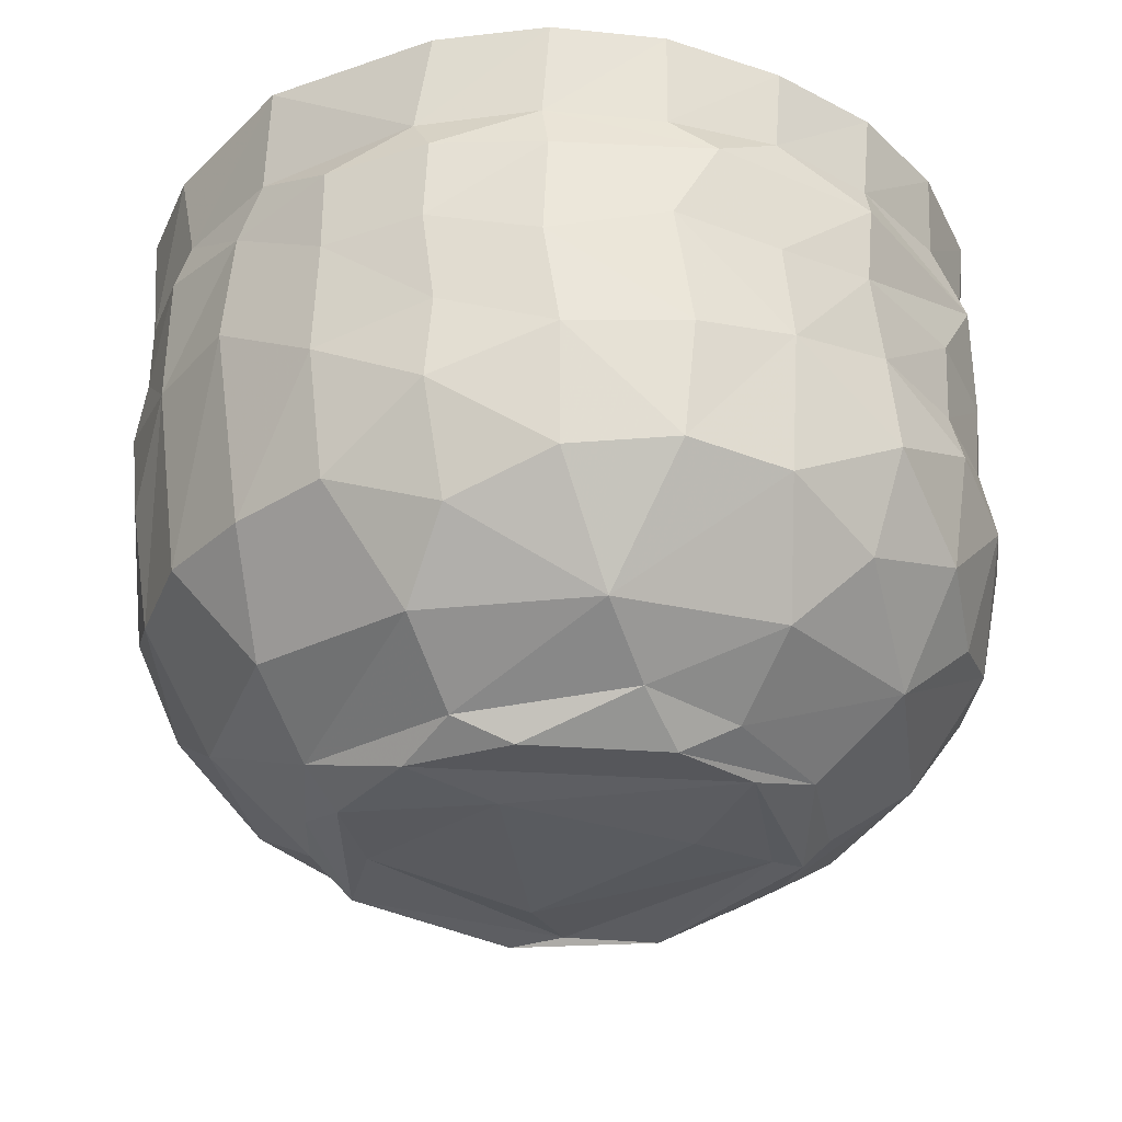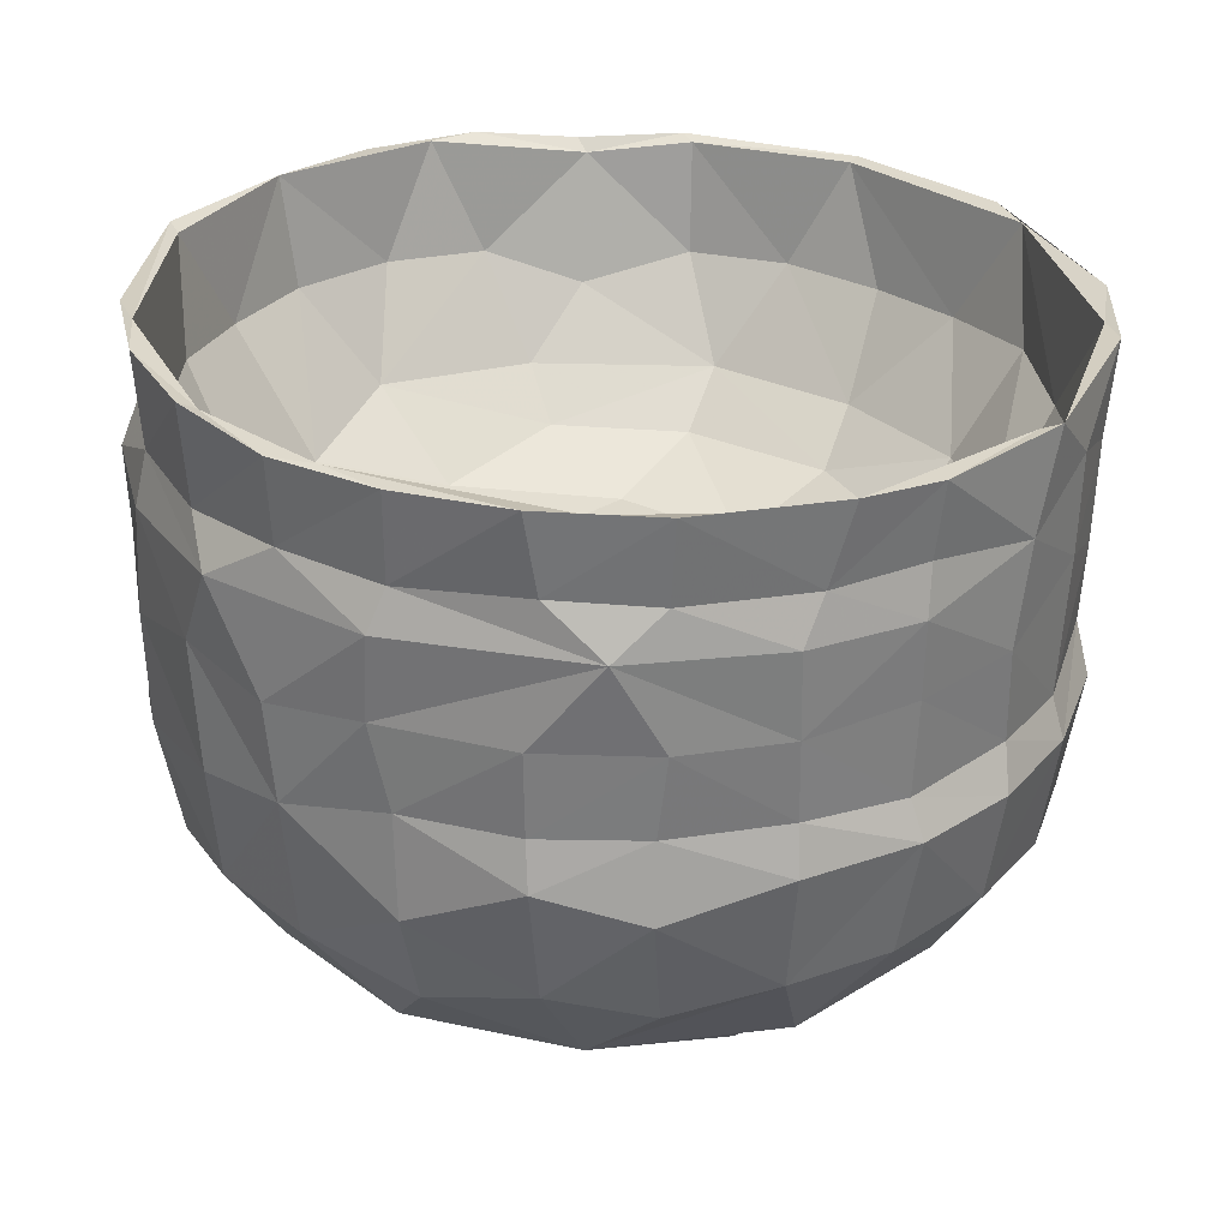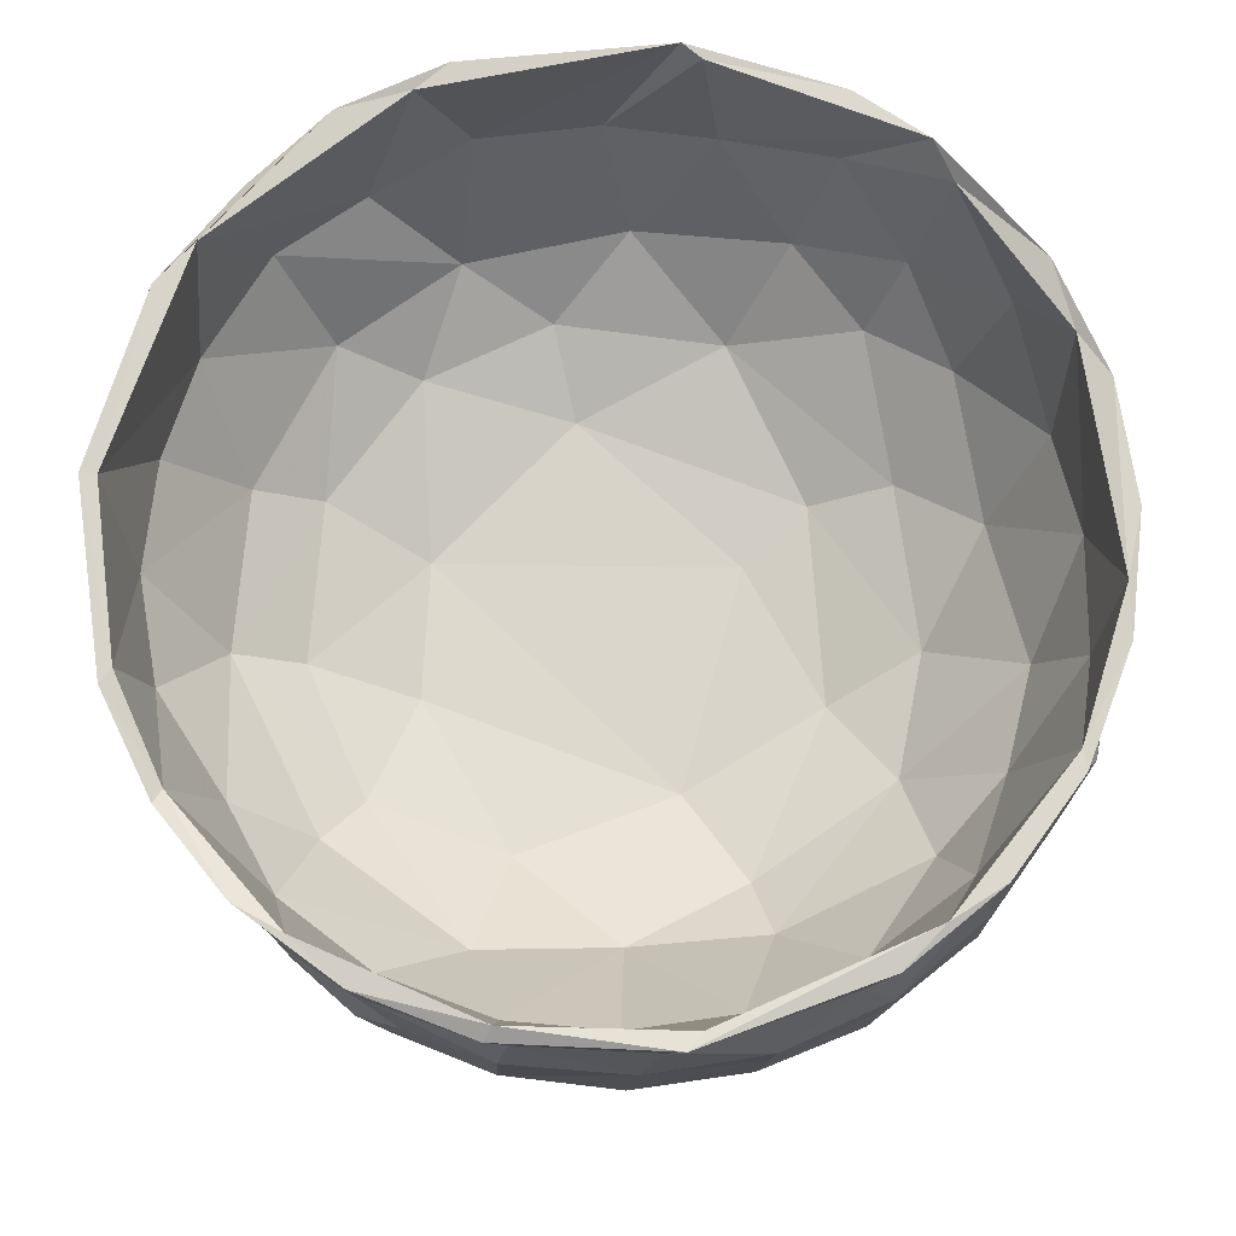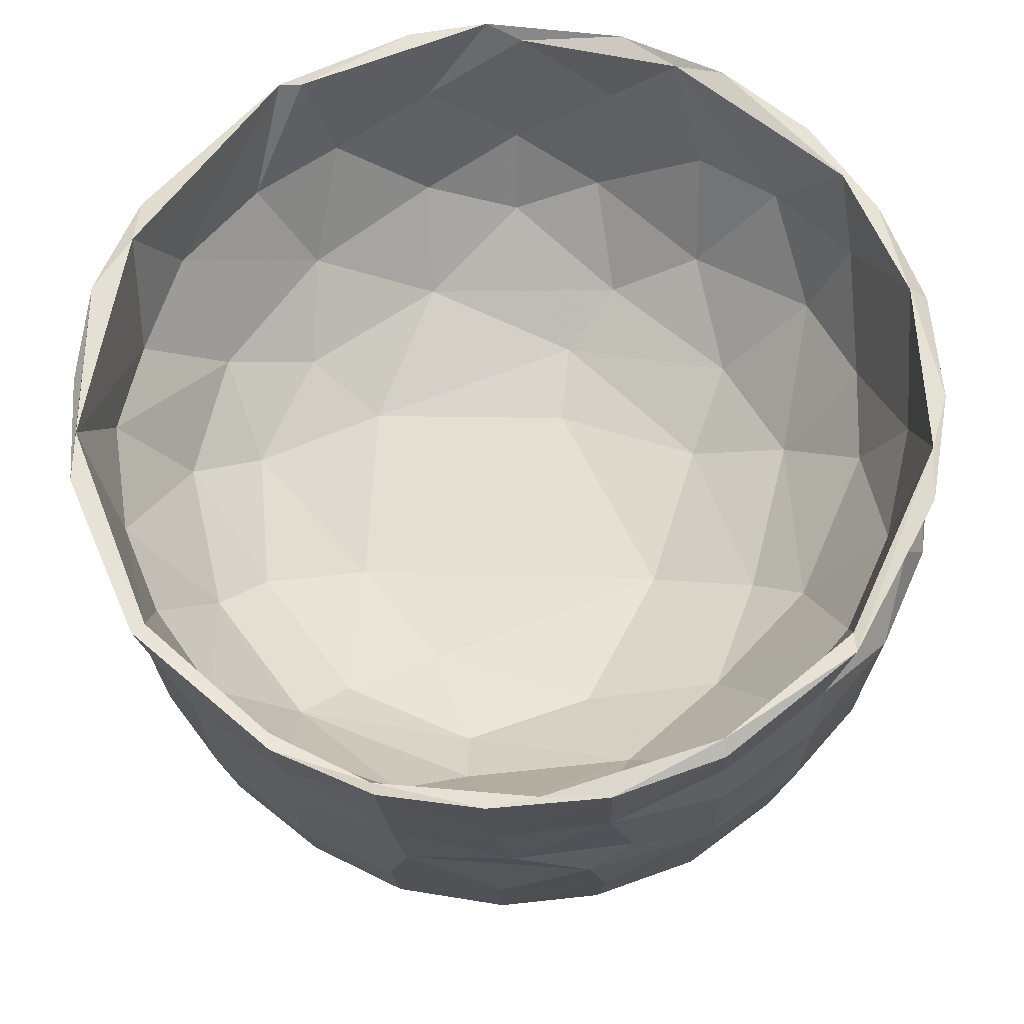
<metadata>
{"format":"obj","ext":"obj","renderer":"f3d","projection":"perspective","resolution":1024,"background":"white","views":[{"elev":-31.9,"azim":39.2,"up":"+Z"},{"elev":28.2,"azim":108.1,"up":"+Z"},{"elev":76.2,"azim":-8.6,"up":"+Z"},{"elev":66.8,"azim":-50.1,"up":"+Z"}]}
</metadata>
<code>
v -0.3204 -0.1757 -0.2034
v -0.3112 -0.2409 -0.1328
v -0.3059 -0.08 -0.2668
v -0.2301 -0.2195 -0.2638
v -0.3627 -0.1534 -0.1342
v -0.3704 -0.1533 -0.04627
v -0.3168 -0.2455 -0.04474
v -0.2362 -0.3002 -0.1701
v -0.2475 -0.3147 -0.05119
v -0.3784 -0.05222 -0.175
v -0.2177 -0.1029 -0.3189
v -0.3061 0.0731 -0.2671
v -0.3812 0.04772 -0.1691
v -0.3954 -0.06318 -0.04835
v -0.3956 0.04666 -0.04296
v -0.08766 -0.3054 -0.2614
v -0.1497 -0.351 -0.1683
v -0.1642 -0.3678 0.00884
v -0.05188 -0.3733 -0.1717
v -0.107 -0.225 -0.3142
v 0.04244 -0.3733 -0.1685
v 0.07046 -0.2989 -0.2667
v -0.06588 -0.395 0.01093
v 0.04019 -0.391 -0.05075
v -0.1114 -0.1797 -0.3394
v -0.2158 -0.04935 -0.3428
v -0.1694 -0.1586 -0.3218
v -0.1562 -0.09418 -0.3368
v -0.2366 0.006782 -0.3208
v -0.1311 0.1443 -0.3361
v 0.05054 -0.2231 -0.3203
v -0.01308 -0.2074 -0.3395
v 0.01088 -0.1145 -0.3448
v -0.1057 0.06765 -0.3453
v -0.3659 -0.1742 0.04399
v -0.3977 -0.06372 0.0615
v -0.3721 -0.164 0.1256
v -0.2663 -0.3083 0.03533
v -0.3109 -0.2536 0.07046
v -0.3213 -0.2422 0.1452
v -0.2746 -0.1697 0.05452
v -0.3372 -0.1405 0.1134
v -0.3979 -0.06753 0.1585
v -0.3777 -0.1582 0.2375
v -0.306 -0.2239 0.1455
v -0.3299 -0.2397 0.2494
v -0.2552 -0.3143 0.2495
v -0.2397 -0.2928 0.1509
v -0.2929 -0.2682 0.2497
v -0.3696 -0.1468 0.2268
v -0.4003 0.04066 0.0461
v -0.3262 -0.009872 0.05153
v -0.3778 -0.05016 0.1391
v -0.4059 -0.06572 0.2423
v -0.3945 -0.05406 0.2383
v -0.4019 0.04097 0.1464
v -0.3792 0.04208 0.1382
v -0.4033 0.09756 0.2385
v -0.2308 -0.3273 0.07038
v -0.05584 -0.3931 0.1088
v -0.1598 -0.3701 0.1246
v -0.2477 -0.3126 0.1489
v -0.1487 -0.362 0.1659
v -0.165 -0.3654 0.2459
v -0.1529 -0.3413 0.1526
v -0.1556 -0.3554 0.2542
v -0.1699 -0.2744 0.06224
v -0.06541 -0.3624 0.1503
v -0.05115 -0.2872 0.03776
v 0.04642 -0.3923 0.05125
v 0.06583 -0.2972 0.05784
v -0.03746 -0.3845 0.1642
v -0.02293 -0.3946 0.2547
v -0.009154 -0.3812 0.251
v 0.04821 -0.3941 0.1263
v 0.02715 -0.3636 0.1547
v -0.2371 -0.1376 0.01352
v -0.1285 -0.1952 -0.006573
v -0.2705 -0.01717 0.008761
v -0.1843 -0.05294 -0.0242
v -0.1603 0.06254 -0.03246
v 0.01464 -0.1629 -0.02544
v 0.05681 -0.2486 0.01615
v -0.3279 0.1563 -0.2048
v -0.3658 0.1404 -0.1349
v -0.3768 0.1271 -0.04516
v -0.2316 0.2149 -0.263
v -0.3156 0.2287 -0.1367
v -0.2435 0.289 -0.1726
v -0.3277 0.2285 -0.06508
v -0.322 0.2292 0.001277
v -0.2598 0.3006 -0.06358
v -0.1746 0.1199 -0.3427
v -0.2145 0.1078 -0.3176
v -0.1163 0.21 -0.3158
v -0.0641 0.2009 -0.3409
v 0.09097 0.04903 -0.3444
v 0.06455 0.2116 -0.3206
v -0.09588 0.2975 -0.2617
v -0.0216 0.2518 -0.3051
v -0.1616 0.3427 -0.1627
v -0.2343 0.3114 -0.0233
v -0.1699 0.3567 -0.06267
v -0.06106 0.3692 -0.1692
v 0.06597 0.2963 -0.2653
v 0.03637 0.3705 -0.1688
v -0.06895 0.3867 -0.06508
v -0.08847 0.3714 -0.0258
v 0.03873 0.3754 -0.02801
v 0.04452 0.3873 -0.063
v -0.3749 0.1382 0.06519
v -0.2937 0.1242 0.04587
v -0.3545 0.1324 0.1336
v -0.3898 0.09455 0.2369
v -0.3756 0.1415 0.1597
v -0.3227 0.2288 0.1031
v -0.3139 0.2103 0.1327
v -0.2526 0.3003 0.07891
v -0.333 0.2385 0.2358
v -0.2955 0.2683 0.2334
v -0.2562 0.3113 0.2224
v -0.2387 0.1179 0.004387
v -0.1448 0.2108 0.000595
v -0.2097 0.2356 0.04713
v -0.2457 0.2852 0.1394
v -0.0988 0.292 0.04344
v -0.02343 0.1649 -0.03106
v 0.09508 0.02033 -0.0326
v -0.03036 0.244 0.0002401
v -0.1656 0.3525 0.06533
v -0.1652 0.328 0.1272
v -0.171 0.3531 0.1616
v -0.1797 0.36 0.2317
v -0.1166 0.3696 0.2256
v -0.07504 0.3599 0.1381
v -0.0855 0.3876 0.2275
v -0.07006 0.3787 0.05872
v -0.07302 0.3815 0.1464
v 0.04264 0.2989 0.04674
v 0.02993 0.3818 0.09184
v 0.029 0.3576 0.1342
v 0.02755 0.3841 0.1793
v 0.09384 0.3757 0.2304
v 0.1323 -0.3278 -0.2036
v 0.1407 -0.3634 -0.1074
v 0.1452 -0.3598 -0.0307
v 0.2092 -0.2179 -0.2676
v 0.223 -0.2947 -0.1715
v 0.2357 -0.3101 -0.06701
v 0.2944 -0.2277 -0.1593
v 0.2254 -0.3194 0.02567
v 0.08739 -0.1845 -0.3436
v 0.1784 -0.0899 -0.3426
v 0.1897 -0.0002237 -0.3375
v 0.1889 -0.1471 -0.3094
v 0.2171 -0.05633 -0.3178
v 0.209 0.06001 -0.3221
v 0.2894 -0.08506 -0.2639
v 0.338 -0.1435 -0.1672
v 0.3094 -0.23 -0.05543
v 0.3512 -0.1494 -0.04368
v 0.3444 -0.04268 -0.2015
v 0.2942 0.07219 -0.2607
v 0.3606 0.06 -0.1688
v 0.3796 -0.0432 -0.1093
v 0.3729 -0.04781 -0.02023
v 0.3794 0.05881 -0.06597
v 0.1372 -0.3671 0.05404
v 0.142 -0.3678 0.127
v 0.1248 -0.3367 0.1505
v 0.1168 -0.3604 0.1648
v 0.1364 -0.3614 0.2499
v 0.175 -0.3312 0.2533
v 0.2266 -0.3143 0.1189
v 0.2997 -0.2421 0.05299
v 0.2146 -0.3082 0.1635
v 0.196 -0.2605 0.09485
v 0.2113 -0.2911 0.1765
v 0.2241 -0.3096 0.2508
v 0.3258 -0.2108 0.1259
v 0.2947 -0.238 0.2475
v 0.1859 -0.1862 0.02687
v 0.1426 -0.1102 -0.01648
v 0.2241 -0.08214 0.01227
v 0.2589 -0.2074 0.1115
v 0.2952 -0.1226 0.09363
v 0.2897 -0.234 0.1599
v 0.2942 -0.2203 0.2439
v 0.1561 0.06199 -0.02367
v 0.2262 0.0611 0.006455
v 0.2871 0.005356 0.0508
v 0.3483 -0.1591 0.03987
v 0.3262 -0.1393 0.177
v 0.3397 -0.1449 0.1659
v 0.3516 -0.1011 0.2432
v 0.3469 -0.1456 0.2408
v 0.3731 -0.06555 0.05319
v 0.3772 -0.06059 0.1272
v 0.3735 0.05438 0.05016
v 0.3445 -0.03915 0.1486
v 0.3376 0.04782 0.1319
v 0.3652 -0.04826 0.1628
v 0.3723 -0.04613 0.2413
v 0.3515 0.09661 0.2336
v 0.371 0.05548 0.24
v 0.1126 0.1325 -0.3371
v 0.1332 0.1494 -0.3422
v 0.1538 0.1621 -0.3188
v 0.2064 0.2181 -0.2662
v 0.2162 0.2961 -0.1709
v 0.2837 0.2286 -0.1723
v 0.1308 0.3467 -0.1647
v 0.1215 0.3546 -0.02627
v 0.1389 0.3624 -0.06383
v 0.223 0.3158 -0.06458
v 0.2174 0.3026 -0.03059
v 0.3192 0.1411 -0.1973
v 0.3698 0.05403 -0.02391
v 0.3561 0.1476 -0.09091
v 0.3432 0.1446 -0.02364
v 0.3009 0.2404 -0.06469
v 0.289 0.2359 -0.02285
v 0.1095 0.2043 -0.001885
v 0.1706 0.2607 0.06615
v 0.2811 0.1298 0.07395
v 0.2191 0.1844 0.046
v 0.2552 0.2148 0.1088
v 0.2094 0.29 0.1623
v 0.2837 0.2324 0.2255
v 0.2767 0.2468 0.1628
v 0.2717 0.2664 0.2351
v 0.1193 0.3338 0.1297
v 0.1307 0.3561 0.05705
v 0.1157 0.364 0.1446
v 0.1083 0.3598 0.2297
v 0.2195 0.307 0.05425
v 0.2245 0.3093 0.1226
v 0.2936 0.2365 0.04843
v 0.213 0.3082 0.1651
v 0.217 0.3164 0.2318
v 0.3647 0.1158 0.1264
v 0.3444 0.1538 0.04881
v 0.3211 0.1478 0.169
v 0.3618 0.06384 0.1686
v 0.3366 0.1512 0.1636
v 0.3428 0.1571 0.2367
v 0.298 0.2365 0.1239
f 6 5 7
f 9 7 2
f 5 1 2
f 2 7 5
f 3 4 1
f 3 1 10
f 3 10 13
f 5 10 1
f 5 6 14
f 5 14 10
f 17 8 16
f 16 8 4
f 8 9 2
f 17 18 8
f 9 8 18
f 19 17 16
f 18 17 23
f 23 17 19
f 19 24 23
f 19 21 24
f 25 27 26
f 26 27 11
f 26 28 25
f 26 11 29
f 26 30 28
f 31 20 32
f 25 32 20
f 28 33 25
f 28 34 33
f 34 28 30
f 8 2 1
f 8 1 4
f 3 11 4
f 20 4 11
f 20 11 27
f 29 11 3
f 29 3 12
f 16 4 20
f 20 27 25
f 35 6 7
f 38 35 7
f 35 38 39
f 39 40 37
f 39 37 35
f 37 44 43
f 40 46 44
f 47 46 40
f 48 45 49
f 40 44 37
f 45 50 49
f 45 42 50
f 6 35 36
f 6 36 14
f 35 37 36
f 14 36 15
f 42 41 52
f 36 37 43
f 44 54 43
f 50 53 55
f 36 43 56
f 43 54 56
f 53 57 55
f 52 53 42
f 42 53 50
f 44 46 50
f 46 47 49
f 50 46 49
f 44 50 54
f 55 54 50
f 54 55 58
f 9 38 7
f 59 39 38
f 38 18 59
f 9 18 38
f 62 40 39
f 59 62 39
f 62 47 40
f 61 63 62
f 63 64 62
f 59 61 62
f 64 47 62
f 48 66 65
f 48 49 66
f 18 23 60
f 18 61 59
f 18 60 61
f 67 65 69
f 68 69 65
f 23 70 60
f 61 60 63
f 63 73 64
f 65 66 68
f 60 72 63
f 60 75 72
f 72 73 63
f 68 74 76
f 64 66 47
f 47 66 49
f 66 73 74
f 64 73 66
f 74 68 66
f 67 41 45
f 48 67 45
f 42 45 41
f 77 67 78
f 48 65 67
f 77 41 67
f 52 41 77
f 77 80 79
f 52 77 79
f 77 78 80
f 78 67 69
f 78 69 82
f 69 83 82
f 78 82 80
f 80 82 81
f 13 12 3
f 12 13 84
f 13 14 15
f 10 14 13
f 13 85 84
f 13 15 86
f 13 86 85
f 84 87 12
f 84 88 89
f 85 86 90
f 84 85 88
f 86 91 90
f 85 90 88
f 88 92 89
f 88 90 92
f 26 29 93
f 26 93 30
f 29 94 93
f 94 95 93
f 93 96 30
f 93 95 96
f 29 12 94
f 12 87 94
f 87 84 89
f 87 95 94
f 95 87 99
f 100 95 99
f 95 100 98
f 87 89 99
f 89 101 99
f 92 101 89
f 101 92 103
f 99 101 104
f 100 99 105
f 103 107 101
f 103 108 107
f 101 107 104
f 107 108 110
f 109 110 108
f 36 51 15
f 36 56 51
f 15 51 111
f 15 111 86
f 53 52 57
f 52 112 57
f 56 54 58
f 57 114 55
f 51 56 111
f 56 115 111
f 56 58 115
f 57 113 114
f 57 112 113
f 86 111 91
f 111 116 91
f 112 117 113
f 90 91 92
f 92 91 102
f 115 58 116
f 58 119 116
f 111 115 116
f 113 117 114
f 117 120 114
f 116 121 118
f 116 119 121
f 58 55 114
f 58 114 119
f 119 114 120
f 52 122 112
f 52 79 122
f 81 79 80
f 79 81 122
f 112 124 117
f 112 122 124
f 117 124 125
f 81 123 122
f 122 123 124
f 117 125 120
f 81 128 127
f 81 127 123
f 124 123 126
f 123 129 126
f 123 127 129
f 92 102 103
f 102 116 118
f 91 116 102
f 102 118 130
f 125 126 131
f 124 126 125
f 102 108 103
f 102 130 108
f 118 121 132
f 130 118 132
f 125 131 120
f 131 135 134
f 131 134 120
f 121 133 132
f 133 136 132
f 131 126 135
f 108 130 137
f 130 138 137
f 126 129 139
f 126 139 135
f 108 137 109
f 137 138 140
f 130 132 138
f 134 136 133
f 132 136 138
f 138 142 140
f 135 143 134
f 134 143 136
f 138 136 142
f 119 133 121
f 119 120 133
f 120 134 133
f 16 21 19
f 22 21 16
f 22 144 21
f 21 144 145
f 21 145 24
f 145 146 24
f 22 147 144
f 144 147 148
f 144 148 145
f 145 148 149
f 145 149 146
f 149 151 146
f 148 150 149
f 152 31 32
f 152 32 153
f 33 32 25
f 33 34 97
f 32 33 154
f 32 154 153
f 33 97 154
f 152 155 31
f 152 153 155
f 153 156 155
f 153 157 156
f 20 22 16
f 22 20 31
f 22 31 147
f 31 155 147
f 147 150 148
f 155 158 147
f 155 156 158
f 147 159 150
f 158 159 147
f 150 160 149
f 160 150 161
f 150 159 161
f 158 162 159
f 158 163 162
f 159 162 165
f 159 165 161
f 161 165 166
f 165 167 166
f 23 24 70
f 70 75 60
f 71 69 76
f 24 146 70
f 70 146 168
f 168 169 70
f 75 171 72
f 72 171 73
f 69 68 76
f 70 169 75
f 75 169 171
f 171 172 73
f 76 173 170
f 76 74 173
f 71 76 170
f 146 151 168
f 151 174 168
f 168 174 169
f 149 160 151
f 151 175 174
f 169 176 171
f 169 174 176
f 170 178 177
f 171 179 172
f 170 173 178
f 174 175 180
f 174 180 176
f 171 176 179
f 179 176 181
f 73 173 74
f 73 172 173
f 172 179 173
f 71 83 69
f 83 183 82
f 83 182 183
f 81 82 128
f 82 183 128
f 71 170 177
f 71 182 83
f 71 177 182
f 177 185 182
f 182 185 186
f 177 178 185
f 178 188 185
f 178 173 188
f 182 184 183
f 183 189 128
f 183 184 189
f 182 186 184
f 184 190 189
f 184 186 191
f 184 191 190
f 173 179 188
f 179 181 188
f 151 160 175
f 160 161 175
f 175 161 192
f 175 192 180
f 176 180 187
f 176 187 181
f 188 193 185
f 185 193 186
f 187 180 194
f 187 196 181
f 187 194 196
f 193 188 195
f 161 197 192
f 166 197 161
f 192 198 180
f 192 197 198
f 197 166 199
f 186 193 200
f 186 200 191
f 194 180 198
f 198 202 194
f 194 203 196
f 194 202 203
f 193 195 200
f 200 195 204
f 196 188 181
f 188 196 195
f 195 196 203
f 34 206 97
f 34 30 206
f 96 206 30
f 206 96 207
f 96 98 207
f 95 98 96
f 98 208 207
f 154 97 206
f 206 207 154
f 154 207 157
f 157 207 208
f 153 154 157
f 100 105 98
f 98 105 209
f 157 209 163
f 208 209 157
f 98 209 208
f 209 210 211
f 99 106 105
f 99 104 106
f 106 212 105
f 104 107 106
f 106 107 110
f 106 110 212
f 212 110 214
f 110 213 214
f 209 105 210
f 105 212 210
f 210 212 215
f 215 212 214
f 156 157 163
f 156 163 158
f 163 164 162
f 163 217 164
f 162 164 165
f 164 167 165
f 217 219 164
f 220 218 167
f 163 209 211
f 163 211 217
f 217 211 219
f 210 215 211
f 211 215 221
f 215 222 221
f 219 211 221
f 164 219 167
f 220 167 219
f 221 220 219
f 216 222 215
f 128 189 127
f 127 223 129
f 129 223 139
f 127 189 223
f 223 224 139
f 189 190 223
f 225 226 190
f 190 191 225
f 223 226 224
f 190 226 223
f 226 225 227
f 226 227 224
f 227 228 224
f 228 227 229
f 139 232 141
f 137 140 109
f 233 109 140
f 139 224 232
f 110 109 213
f 109 233 213
f 140 234 233
f 135 139 141
f 135 141 143
f 136 143 142
f 141 235 143
f 234 140 142
f 141 232 235
f 142 143 234
f 214 216 215
f 214 213 216
f 213 236 216
f 213 233 236
f 216 236 238
f 224 228 232
f 233 237 236
f 235 232 231
f 232 228 231
f 234 240 239
f 233 234 237
f 237 234 239
f 234 143 240
f 239 230 237
f 229 231 228
f 239 240 230
f 231 240 235
f 143 235 240
f 191 201 225
f 167 218 166
f 166 218 199
f 218 242 199
f 218 220 242
f 191 200 201
f 201 243 225
f 197 241 198
f 197 199 241
f 202 241 244
f 202 198 241
f 200 204 201
f 202 205 203
f 202 244 205
f 199 242 241
f 244 241 245
f 201 204 243
f 244 246 205
f 244 245 246
f 220 221 222
f 220 222 242
f 242 222 238
f 238 247 241
f 216 238 222
f 236 237 238
f 242 238 241
f 225 243 227
f 243 229 227
f 243 204 229
f 247 238 237
f 247 237 230
f 247 230 245
f 240 231 230
f 245 230 246
f 246 230 231
f 241 247 245
f 195 203 205
f 195 205 204
f 204 205 246
f 204 246 229
f 229 246 231

</code>
